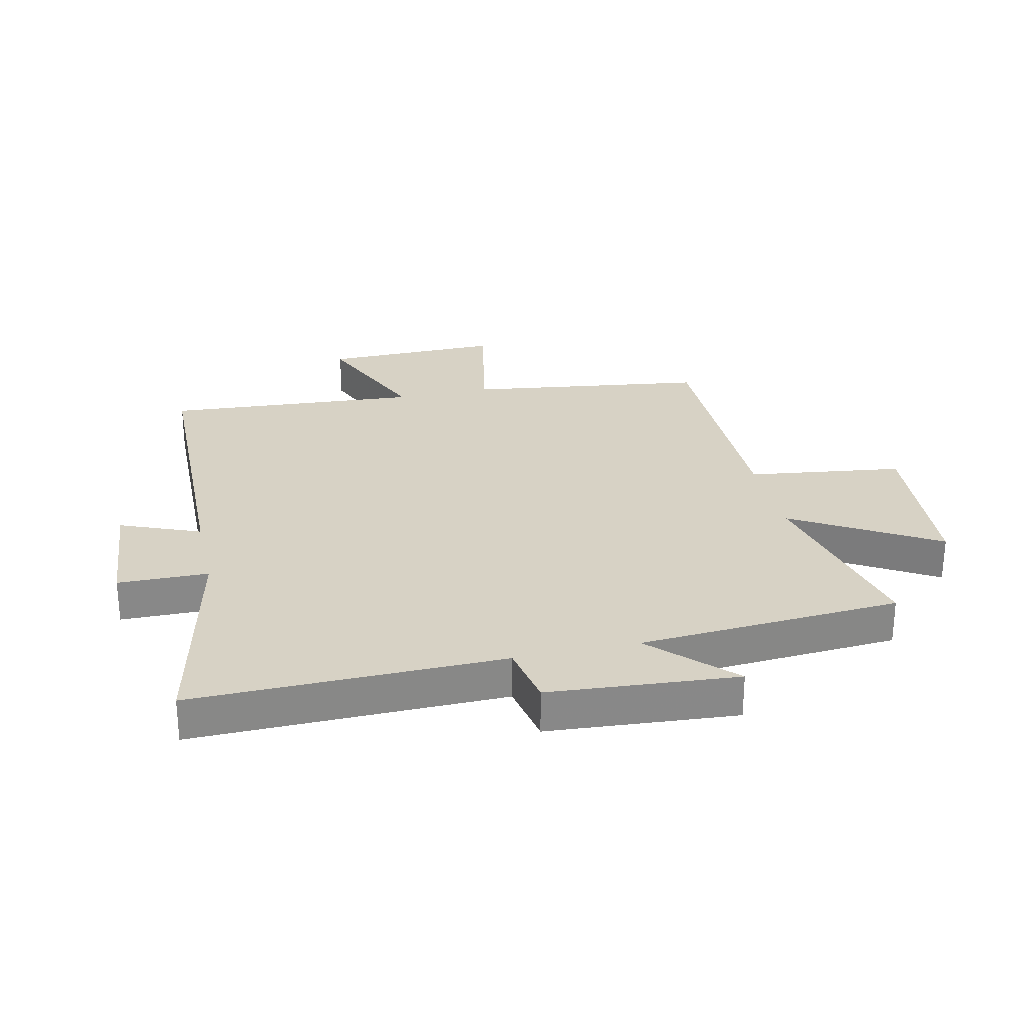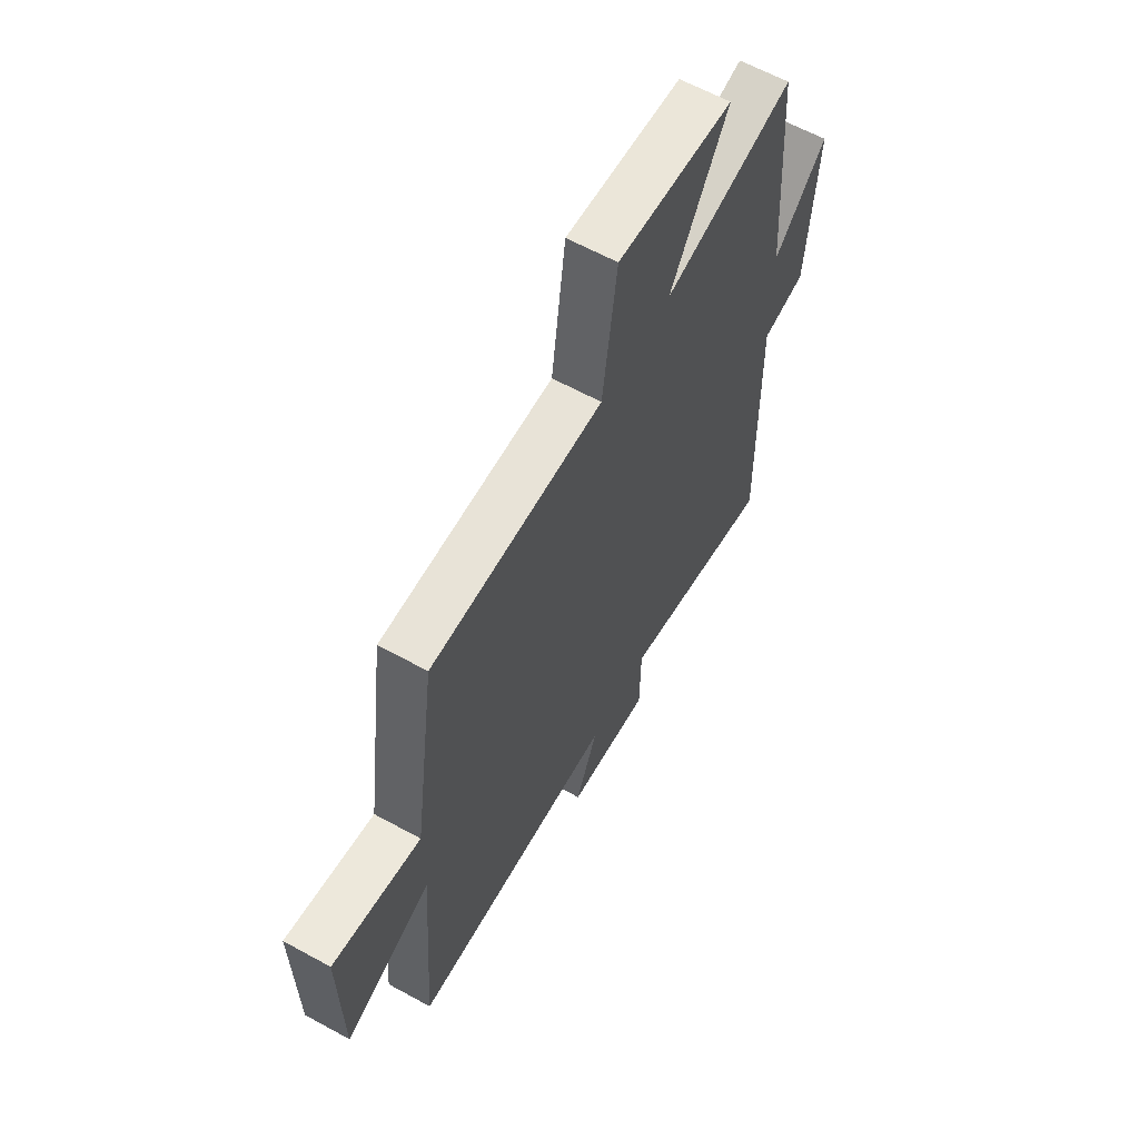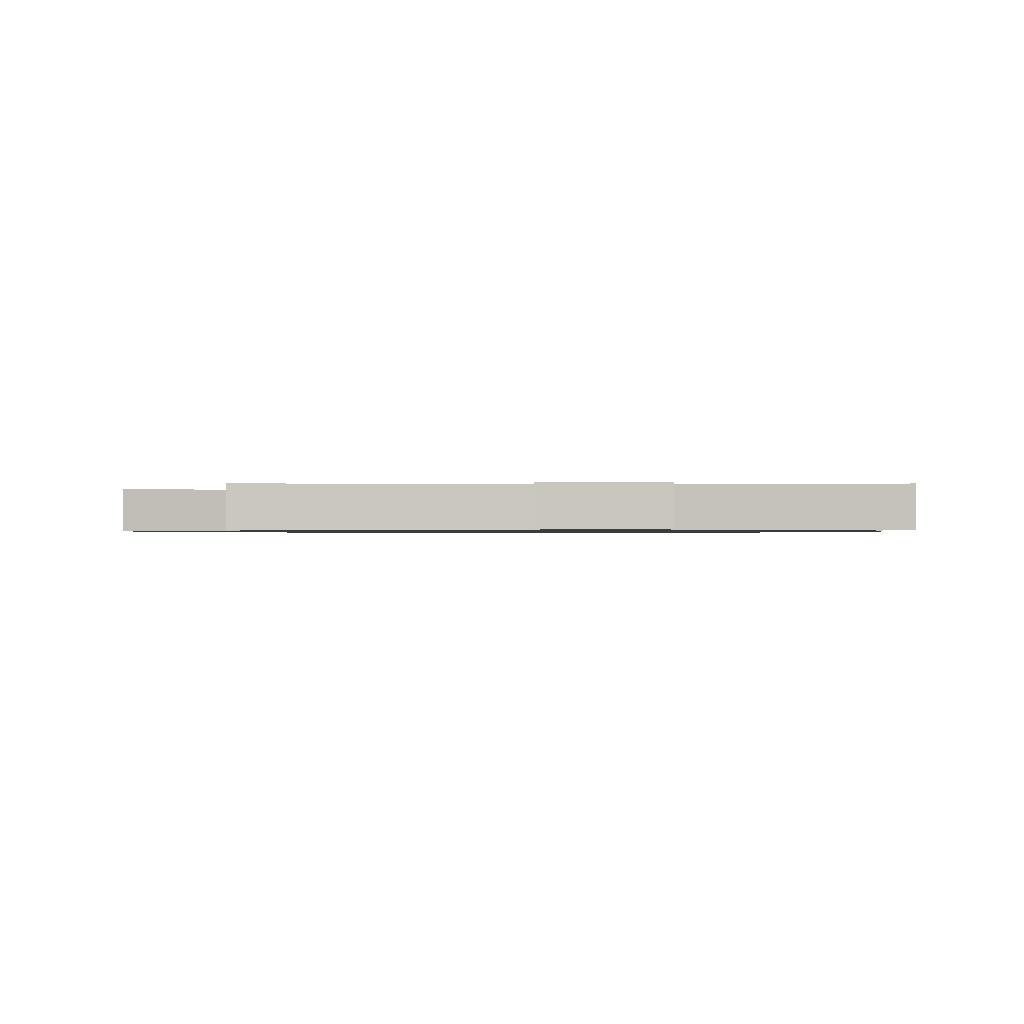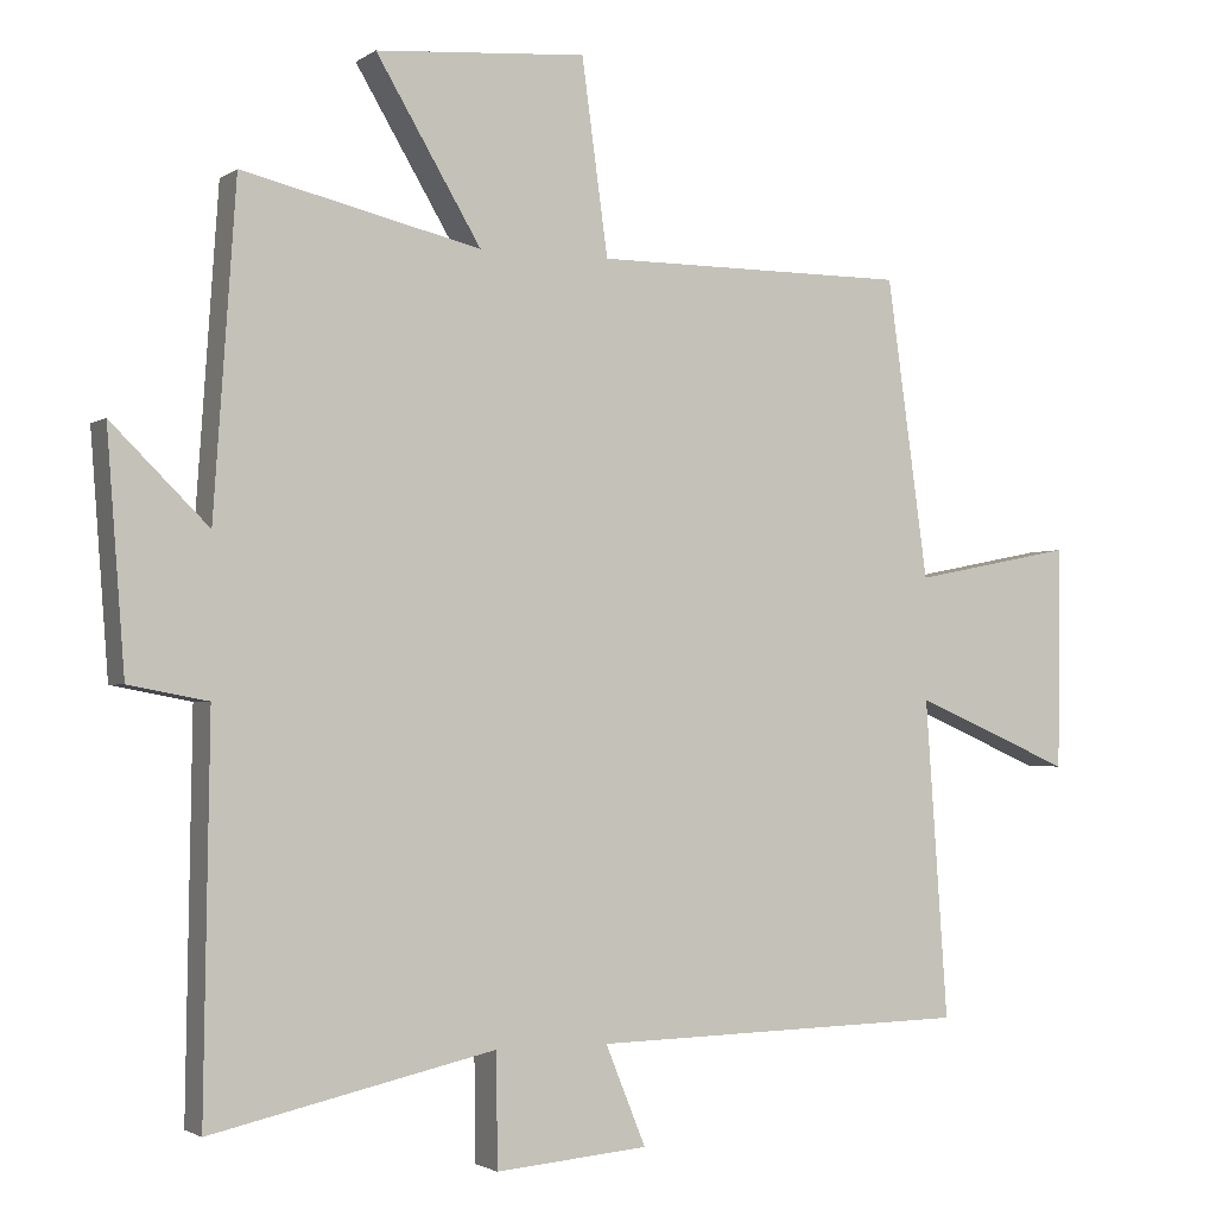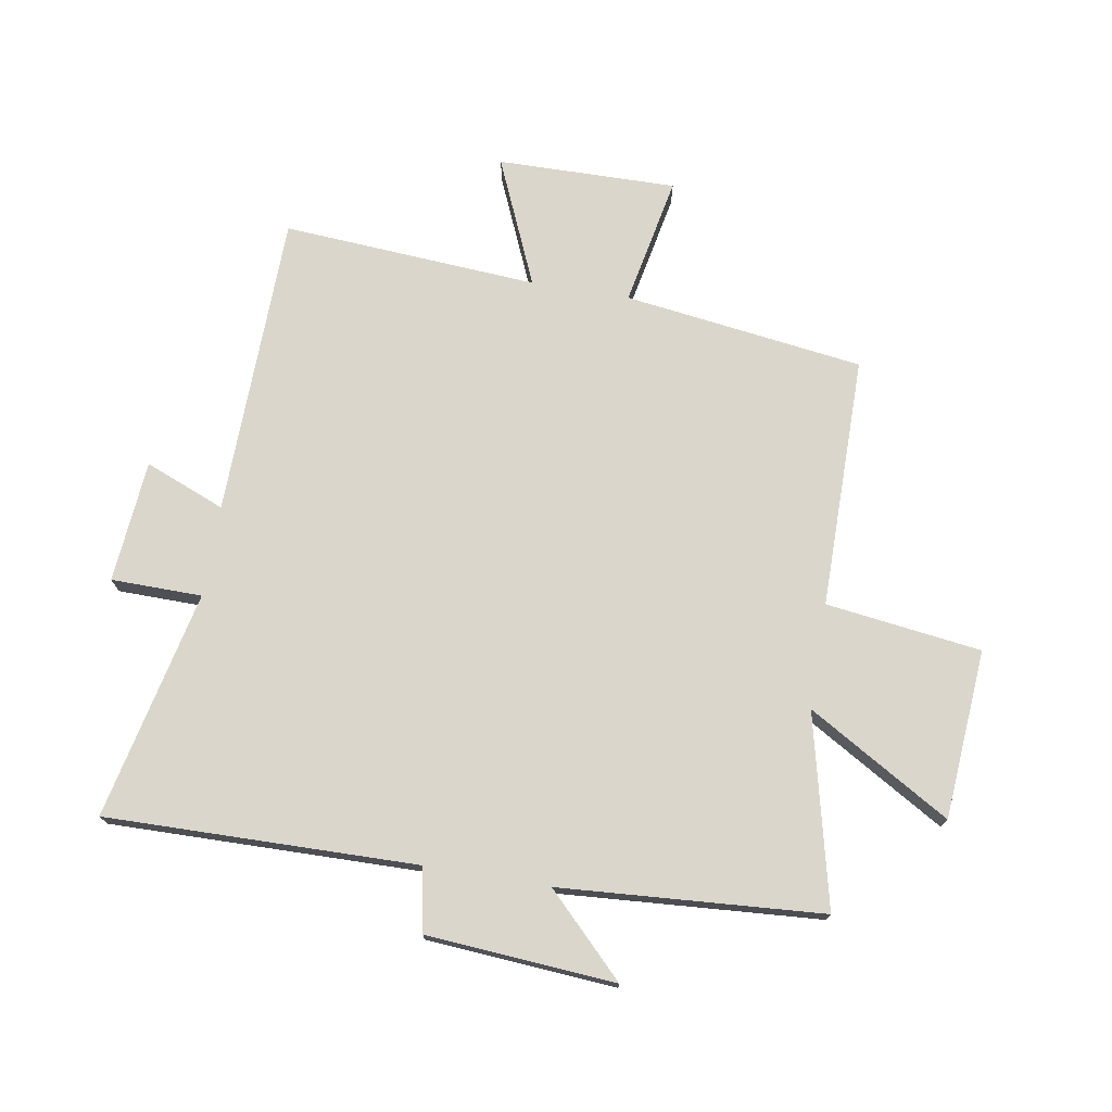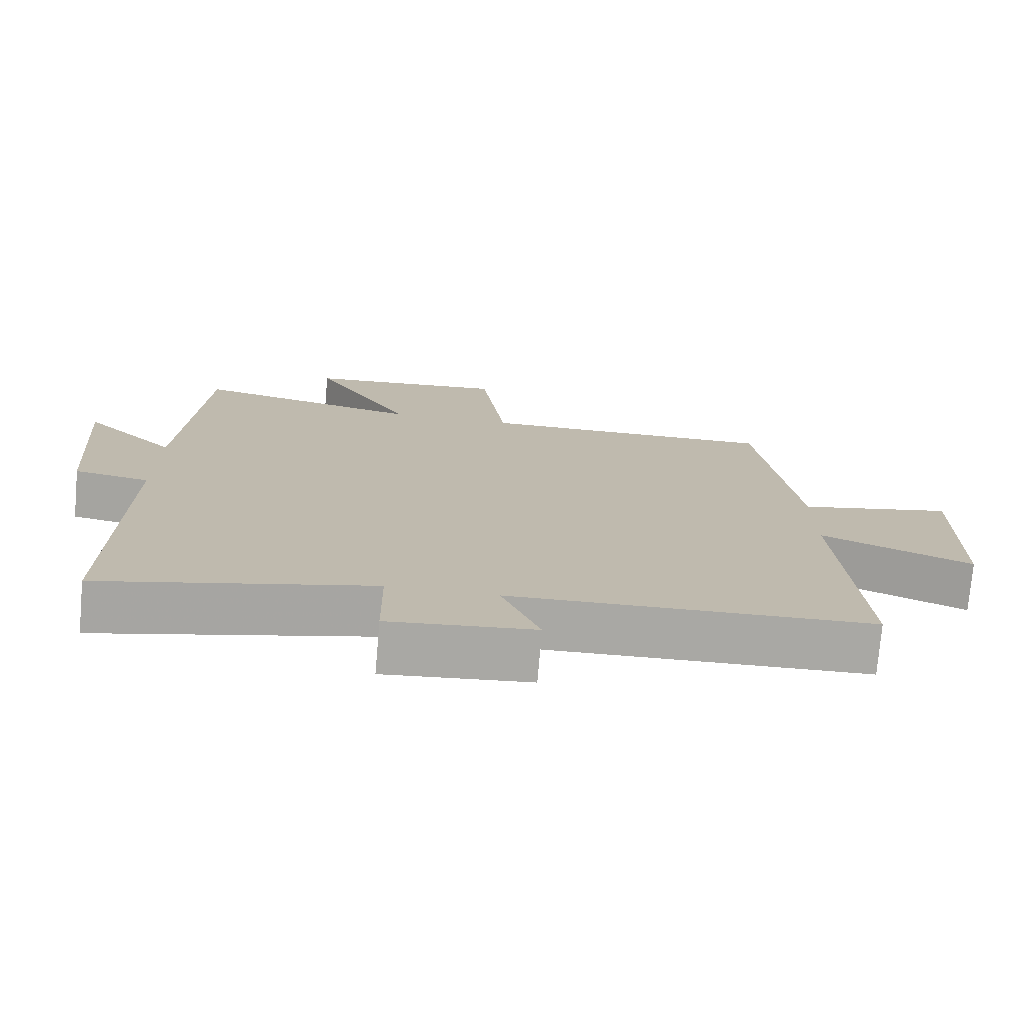
<metadata>
{"format":"obj","ext":"obj","renderer":"f3d","projection":"perspective","resolution":1024,"background":"white","views":[{"elev":27.5,"azim":-102.7,"up":"+Y"},{"elev":62.3,"azim":119.1,"up":"+Z"},{"elev":-0.8,"azim":174.4,"up":"+Y"},{"elev":-2.2,"azim":-25.6,"up":"+Z"},{"elev":73.9,"azim":-80.5,"up":"+Y"},{"elev":-74.9,"azim":-4.9,"up":"+Z"}]}
</metadata>
<code>
v -0.508 0.07 -0.585
v -0.5 0.07 -0.068
v -0.606 0.07 -0.048
v -0.63 0.07 0.266
v -0.5 0.07 0.138
v -0.47 0.07 0.575
v -0.151 0.07 0.5
v -0.292 0.07 0.737
v -0.01 0.07 0.759
v 0.025 0.07 0.5
v 0.445 0.07 0.5
v 0.5 0.07 0.101
v 0.716 0.07 0.144
v 0.712 0.07 -0.154
v 0.5 0.07 -0.063
v 0.53 0.07 -0.489
v 0.024 0.07 -0.5
v 0.078 0.07 -0.633
v -0.126 0.07 -0.651
v -0.128 0.07 -0.5
v -0.508 0 -0.585
v -0.5 0 -0.068
v -0.606 0 -0.048
v -0.63 0 0.266
v -0.5 0 0.138
v -0.47 0 0.575
v -0.151 0 0.5
v -0.292 0 0.737
v -0.01 0 0.759
v 0.025 0 0.5
v 0.445 0 0.5
v 0.5 0 0.101
v 0.716 0 0.144
v 0.712 0 -0.154
v 0.5 0 -0.063
v 0.53 0 -0.489
v 0.024 0 -0.5
v 0.078 0 -0.633
v -0.126 0 -0.651
v -0.128 0 -0.5
f 17 18 19 20
f 15 16 17 20
f 15 20 1 2
f 12 13 14 15
f 15 2 3
f 12 15 3
f 11 12 3
f 10 11 3
f 7 8 9 10
f 7 10 3
f 5 6 7
f 5 7 3
f 3 4 5
f 40 39 38 37
f 40 37 36 35
f 22 21 40 35
f 35 34 33 32
f 23 22 35
f 23 35 32
f 23 32 31
f 23 31 30
f 30 29 28 27
f 23 30 27
f 27 26 25
f 23 27 25
f 25 24 23
f 1 21 22 2
f 2 22 23 3
f 3 23 24 4
f 4 24 25 5
f 5 25 26 6
f 6 26 27 7
f 7 27 28 8
f 8 28 29 9
f 9 29 30 10
f 10 30 31 11
f 11 31 32 12
f 12 32 33 13
f 13 33 34 14
f 14 34 35 15
f 15 35 36 16
f 16 36 37 17
f 17 37 38 18
f 18 38 39 19
f 19 39 40 20
f 20 40 21 1

</code>
